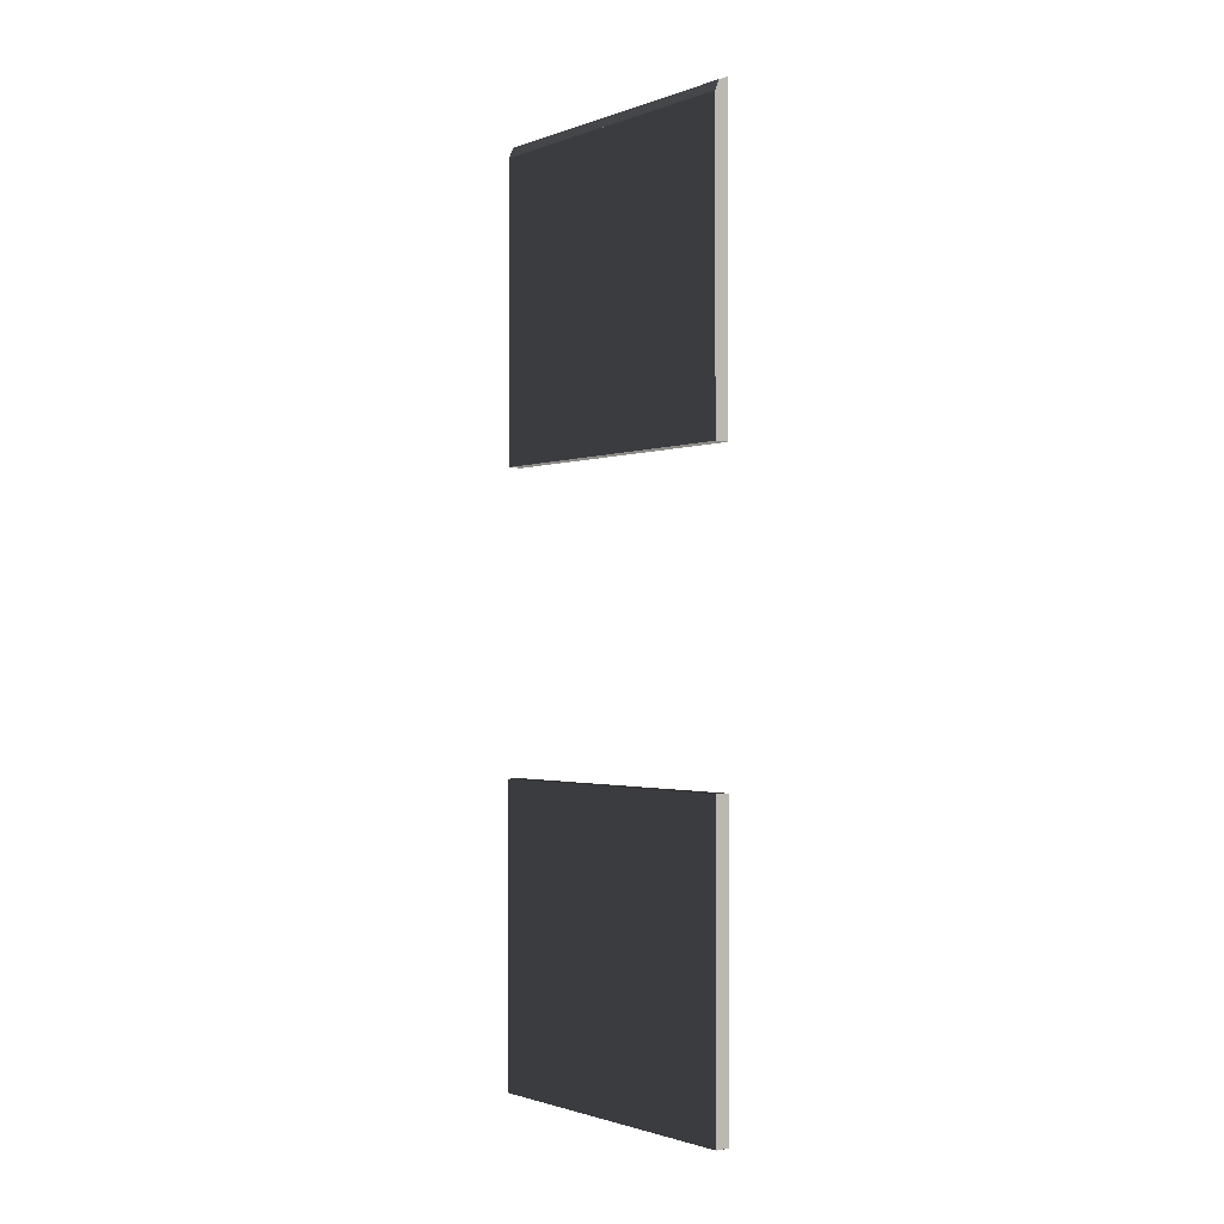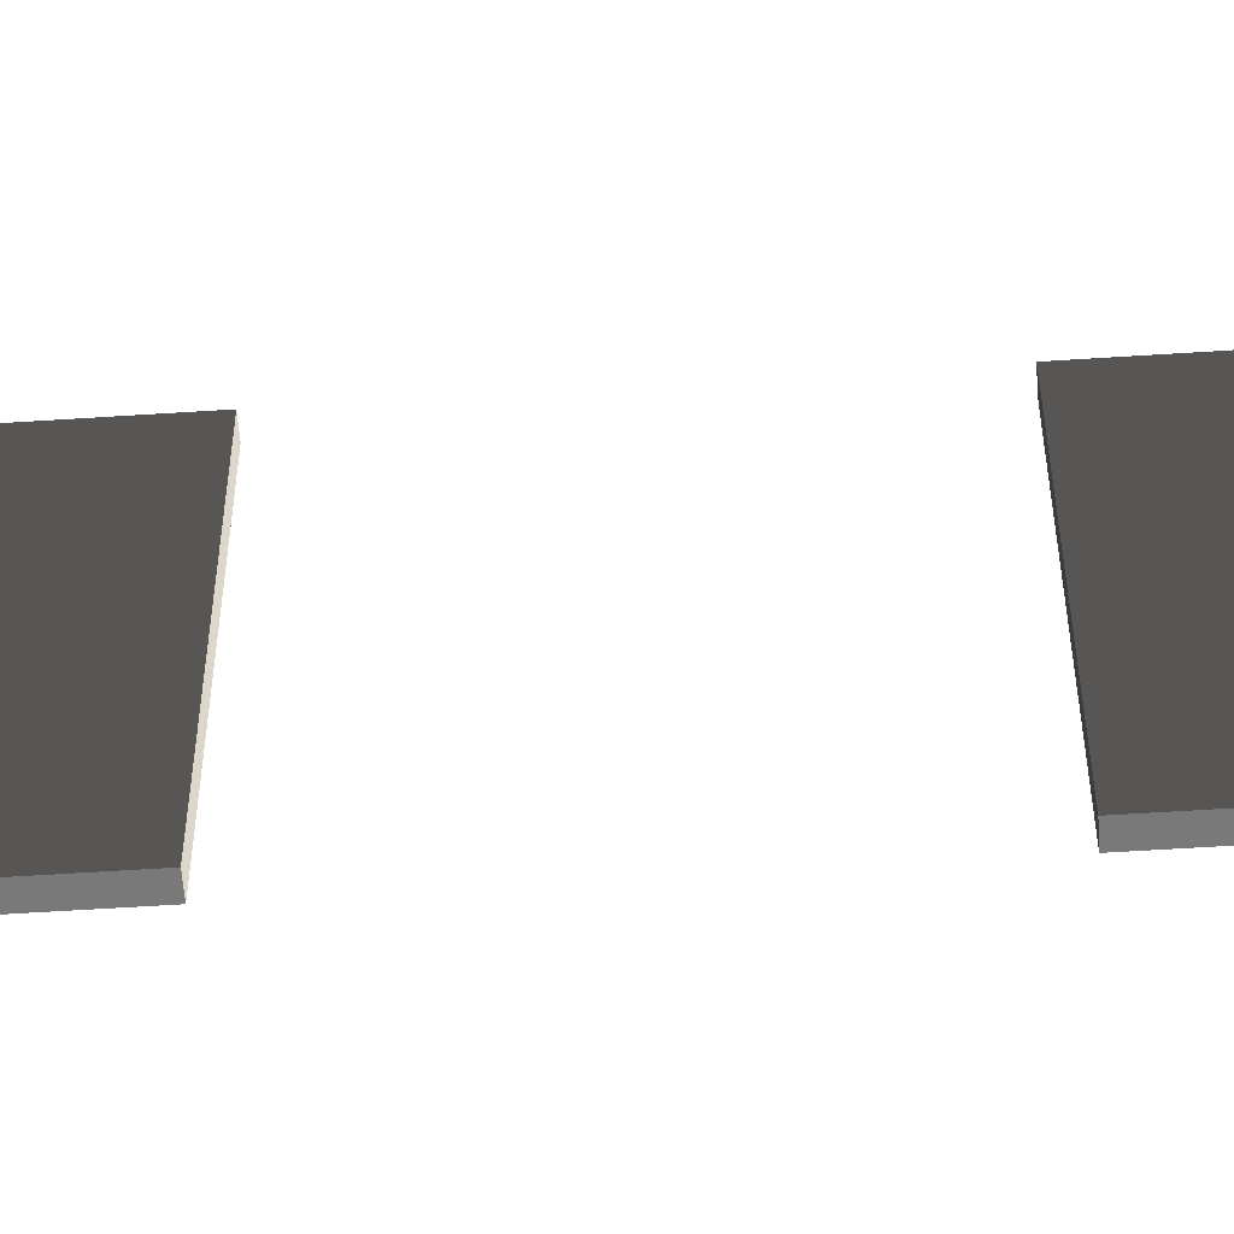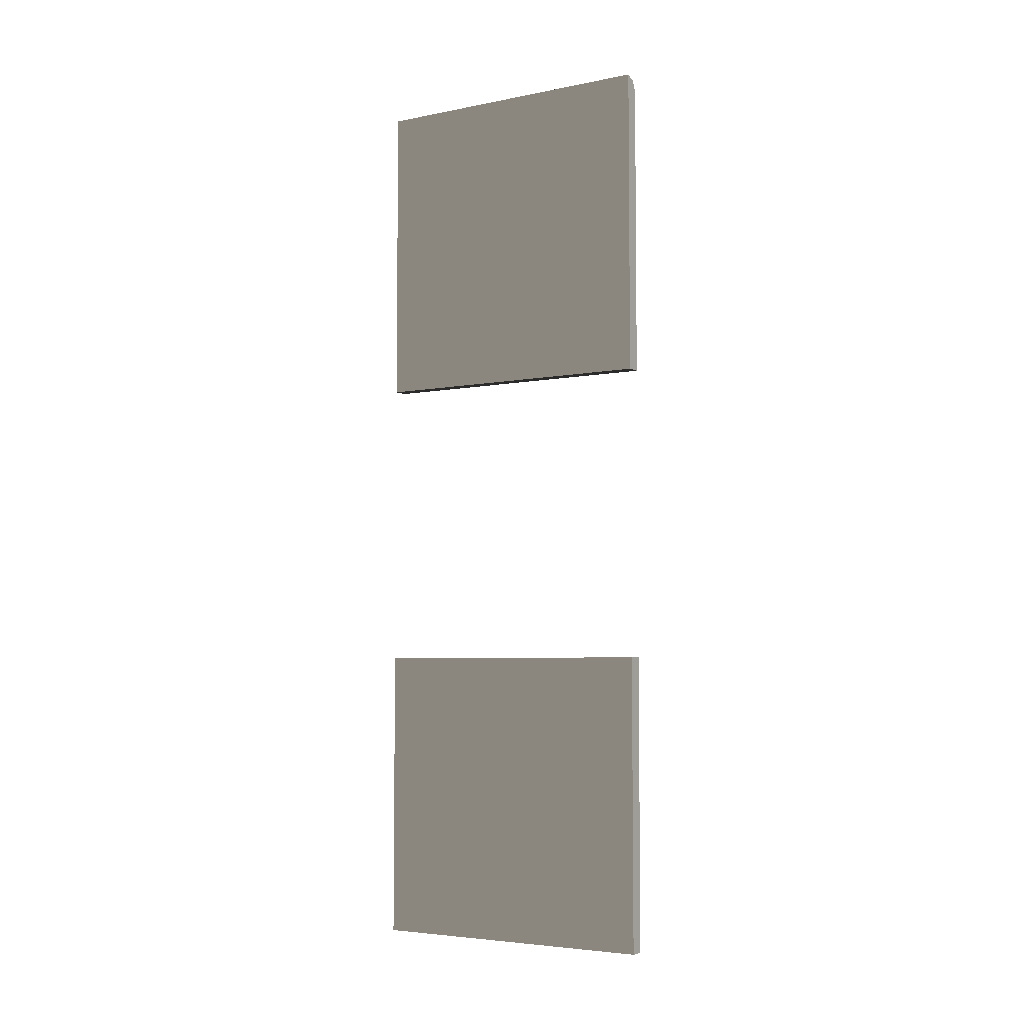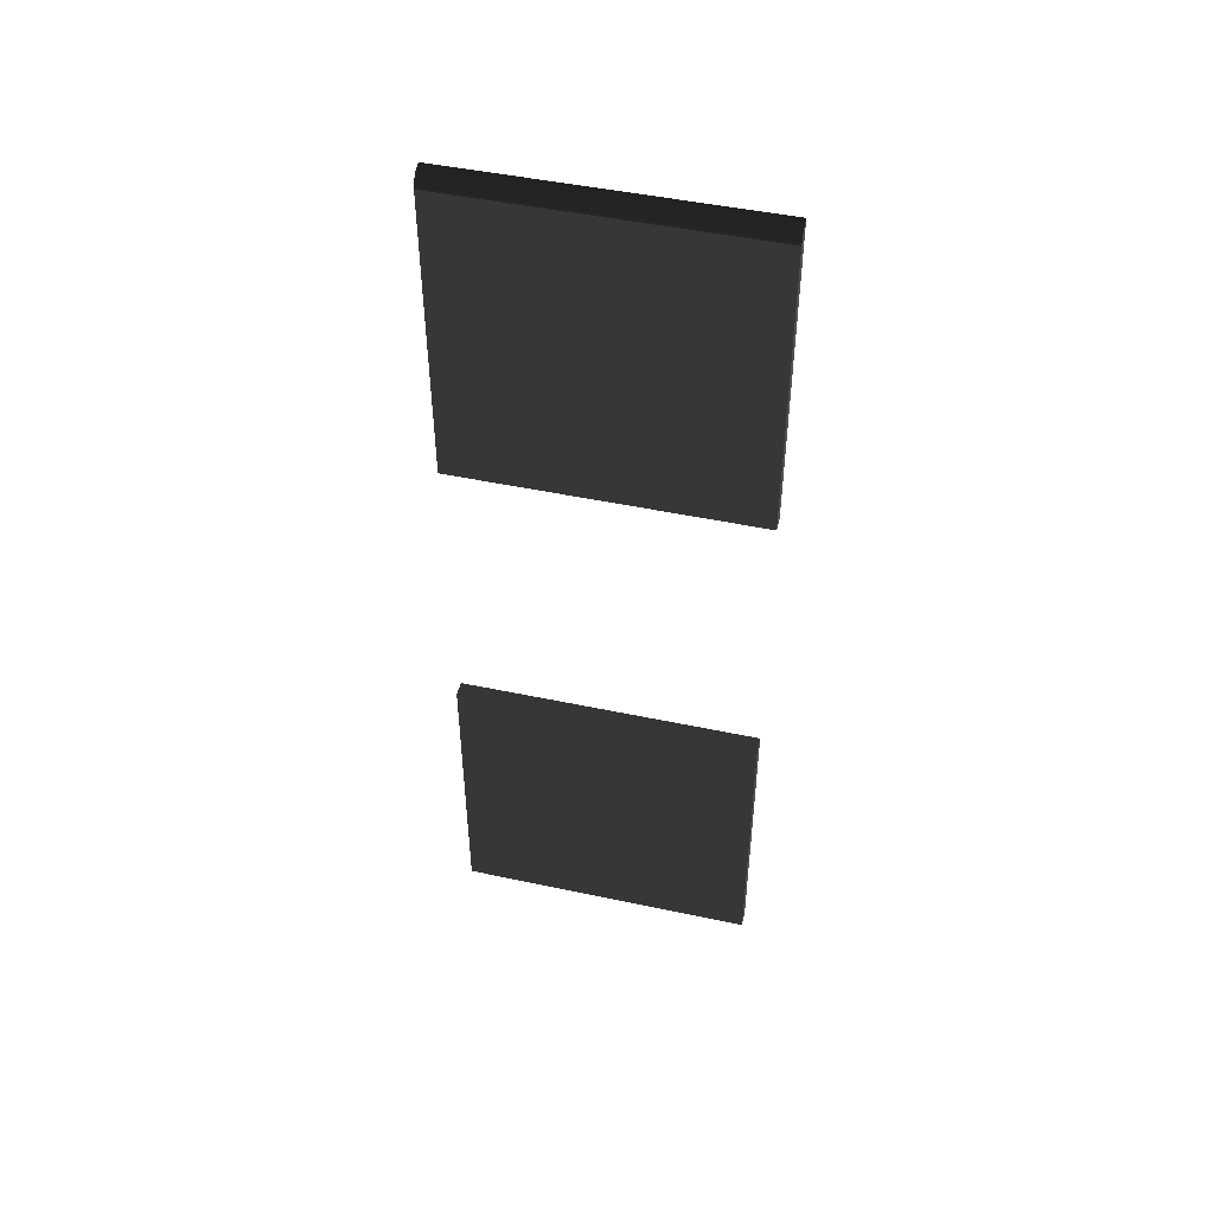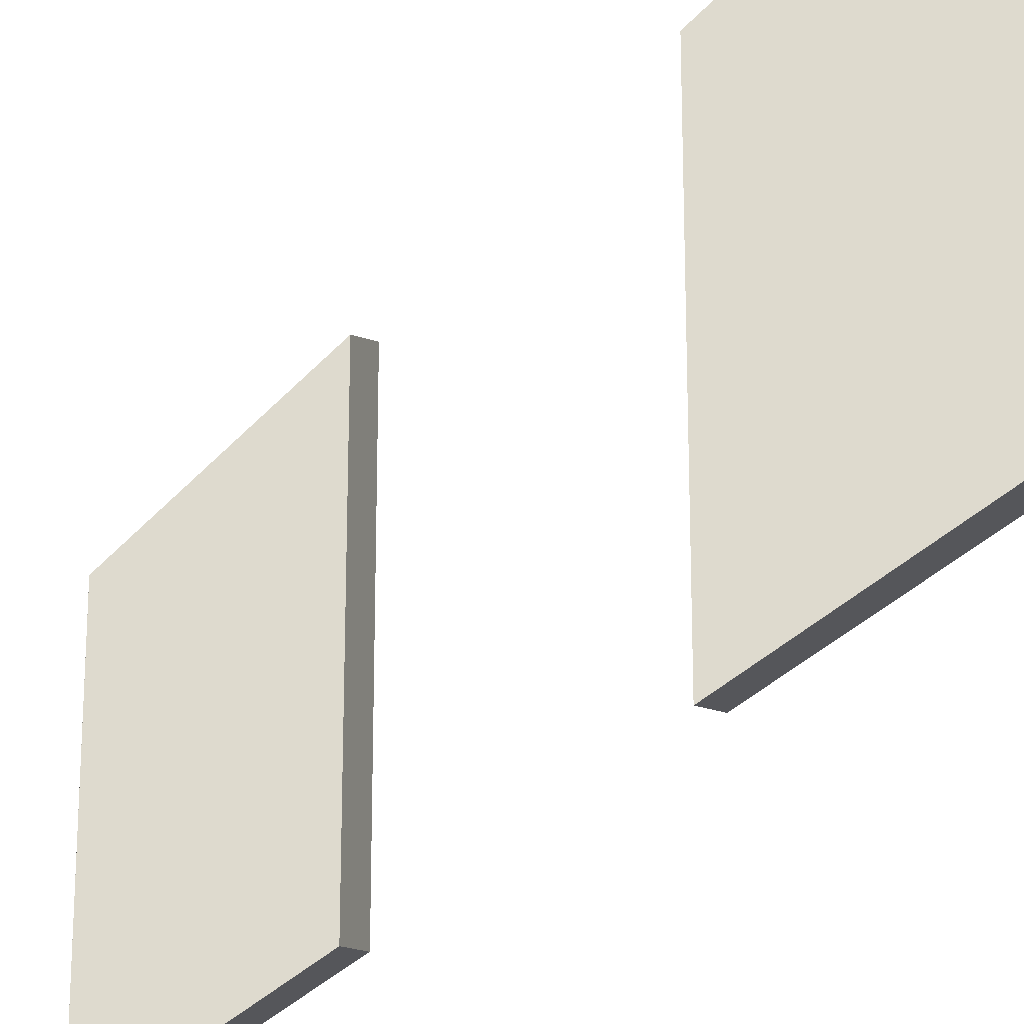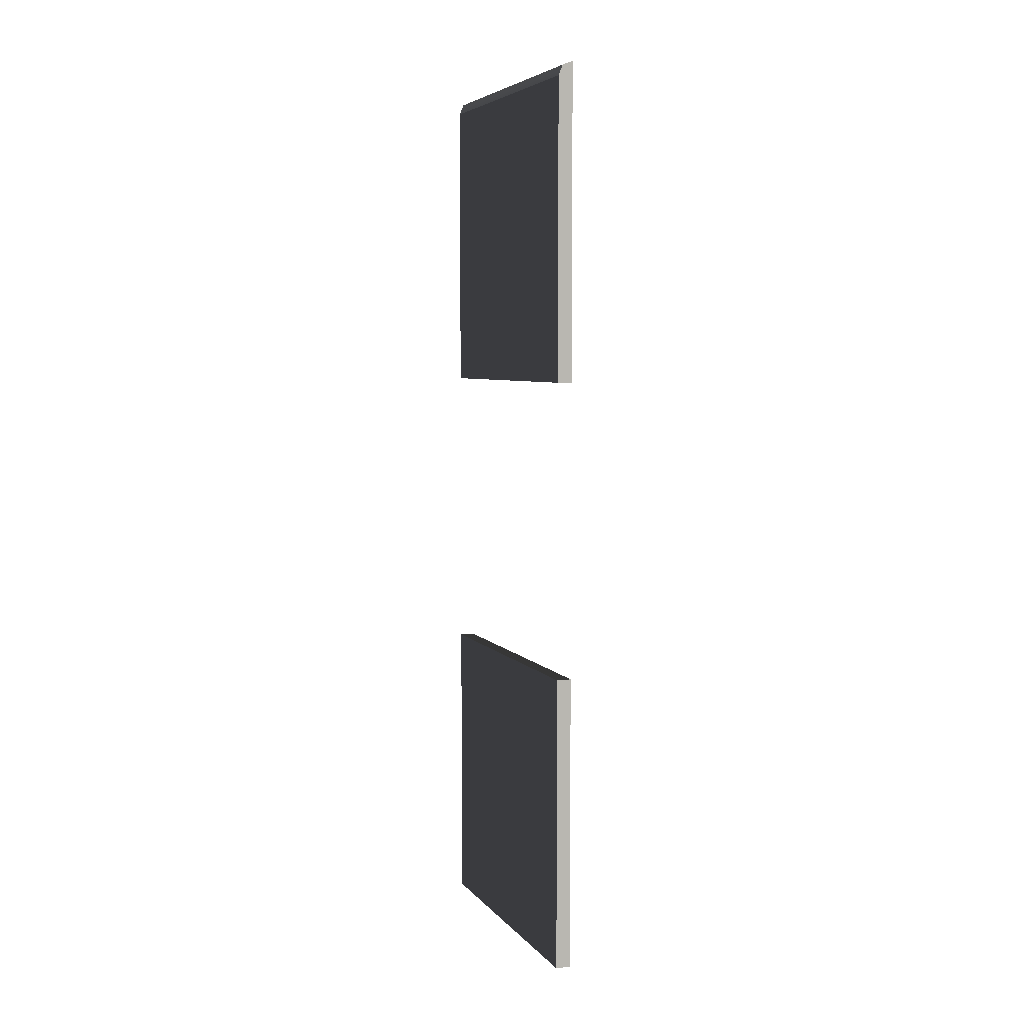
<metadata>
{"format":"obj","ext":"obj","renderer":"f3d","projection":"perspective","resolution":1024,"background":"white","views":[{"elev":-1.5,"azim":141.3,"up":"+Z"},{"elev":-57.8,"azim":93.9,"up":"+Y"},{"elev":-4.9,"azim":-57.9,"up":"+Z"},{"elev":47.6,"azim":103.5,"up":"+Z"},{"elev":-25.8,"azim":151.4,"up":"+Y"},{"elev":5.4,"azim":159.5,"up":"+Z"}]}
</metadata>
<code>
o mesh-65
g mesh
v 1500 500 -1000
v 1500 600 -1100
v 1500 600 -1000
v 1500 600 -1100
v 1500 500 -1000
v 1500 500 -1100
v 1500 600 -1100
v 1500 500 -1100
v 1505 500 -1100
v 1505 500 -1000
v 1500 500 -1000
v 1500 600 -1000
v 1505 500 -1000
v 1505 500 -1100
v 1500 500 -1000
v 1500 500 -1100
v 1500 500 -1000
v 1505 500 -1100
v 1505 600 -1000
v 1505 600 -1100
v 1505 500 -1000
v 1505 500 -1100
v 1505 500 -1000
v 1505 600 -1100
v 1500 600 -1000
v 1505 600 -1000
v 1505 500 -1000
v 1505 600 -1100
v 1505 600 -1000
v 1500 600 -1100
v 1500 600 -1000
v 1500 600 -1100
v 1505 600 -1000
v 1505 600 -1100
v 1500 600 -1100
v 1505 500 -1100
v 1500 500 -800
v 1500 600 -900
v 1500 600 -800
v 1500 600 -900
v 1500 500 -800
v 1500 500 -900
v 1500 600 -900
v 1500 500 -900
v 1505 500 -900
v 1505 500 -800
v 1500 500 -800
v 1500 600 -800
v 1505 500 -800
v 1505 500 -900
v 1500 500 -800
v 1500 500 -900
v 1500 500 -800
v 1505 500 -900
v 1505 600 -800
v 1505 600 -900
v 1505 500 -800
v 1505 500 -900
v 1505 500 -800
v 1505 600 -900
v 1500 600 -800
v 1505 600 -800
v 1505 500 -800
v 1505 600 -900
v 1505 600 -800
v 1500 600 -900
v 1500 600 -800
v 1500 600 -900
v 1505 600 -800
v 1505 600 -900
v 1500 600 -900
v 1505 500 -900
v 1503 500 -796.5
v 1503 600 -796.5
v 1505 500 -800
v 1500 600 -795.1
v 1503 500 -796.5
v 1500 500 -795.1
v 1500 600 -795.1
v 1503 600 -796.5
v 1503 500 -796.5
v 1503 600 -796.5
v 1505 600 -800
v 1505 500 -800
v 1503 600 -796.5
v 1500 600 -795.1
v 1500 600 -800
v 1500 600 -800
v 1505 600 -800
v 1503 600 -796.5
v 1500 500 -800
v 1500 500 -795.1
v 1503 500 -796.5
v 1503 500 -796.5
v 1505 500 -800
v 1500 500 -800
v 1500 600 -800
v 1500 500 -800
v 1505 500 -800
v 1505 500 -800
v 1505 600 -800
v 1500 600 -800
v 1500 500 -795.1
v 1500 500 -800
v 1500 600 -800
v 1500 500 -795.1
v 1500 600 -800
v 1500 600 -795.1
f 1 3 2
f 4 6 5
f 7 9 8
f 10 12 11
f 13 15 14
f 16 18 17
f 19 21 20
f 22 24 23
f 25 27 26
f 28 30 29
f 31 33 32
f 34 36 35
f 37 39 38
f 40 42 41
f 43 45 44
f 46 48 47
f 49 51 50
f 52 54 53
f 55 57 56
f 58 60 59
f 61 63 62
f 64 66 65
f 67 69 68
f 70 72 71
f 73 75 74
f 76 78 77
f 79 81 80
f 82 84 83
f 85 87 86
f 88 90 89
f 91 93 92
f 94 96 95
f 97 99 98
f 100 102 101
f 103 105 104
f 106 108 107

</code>
